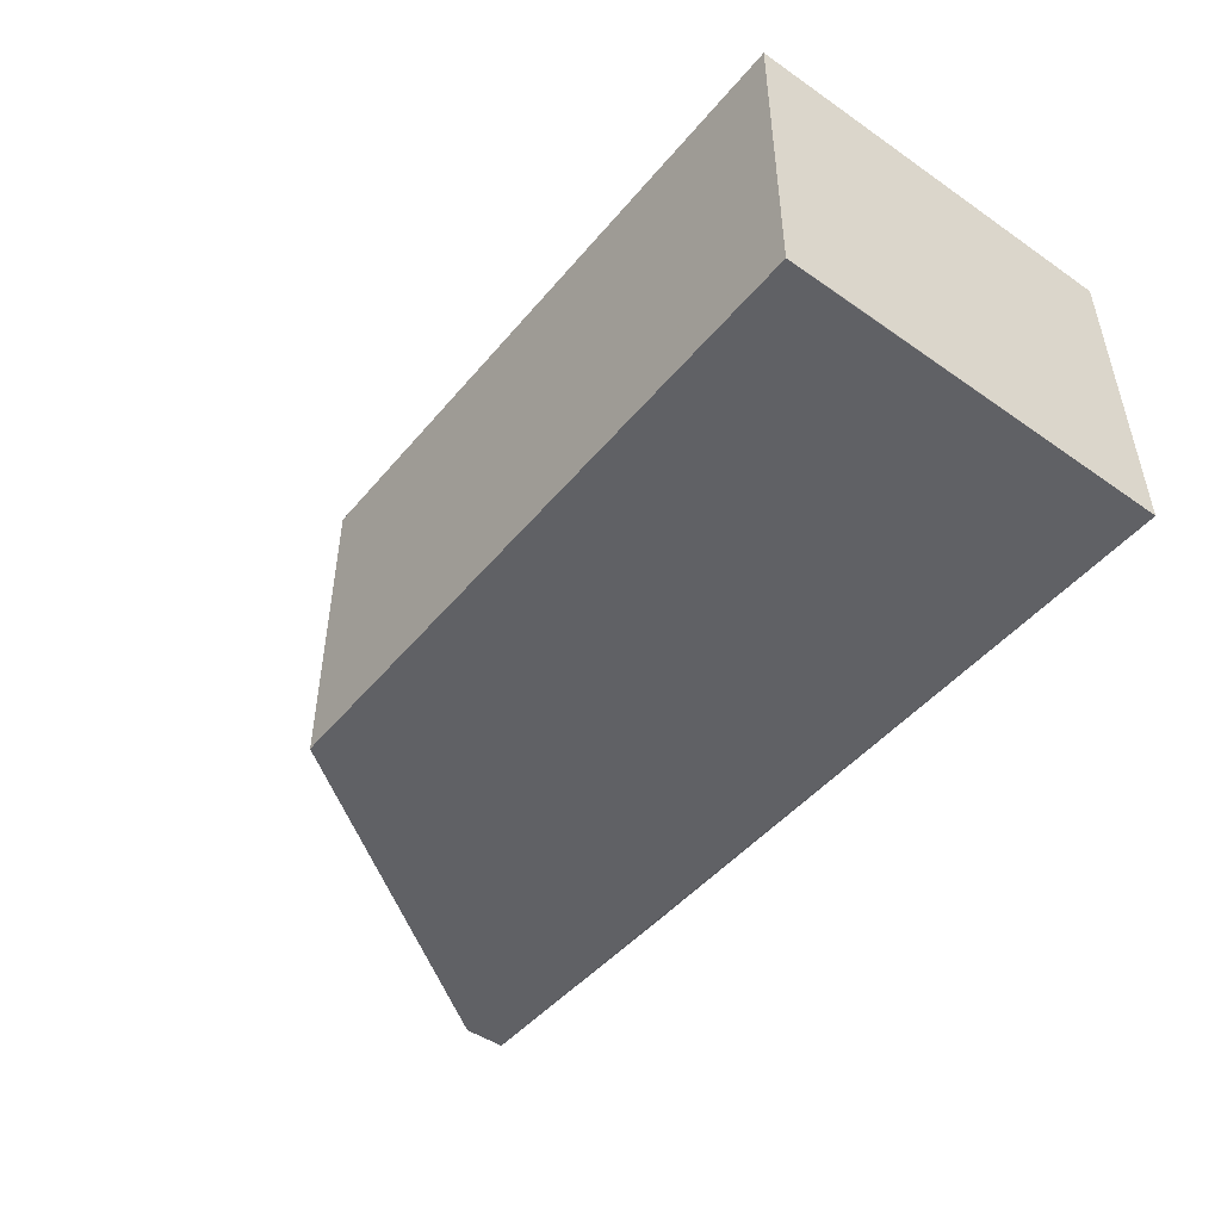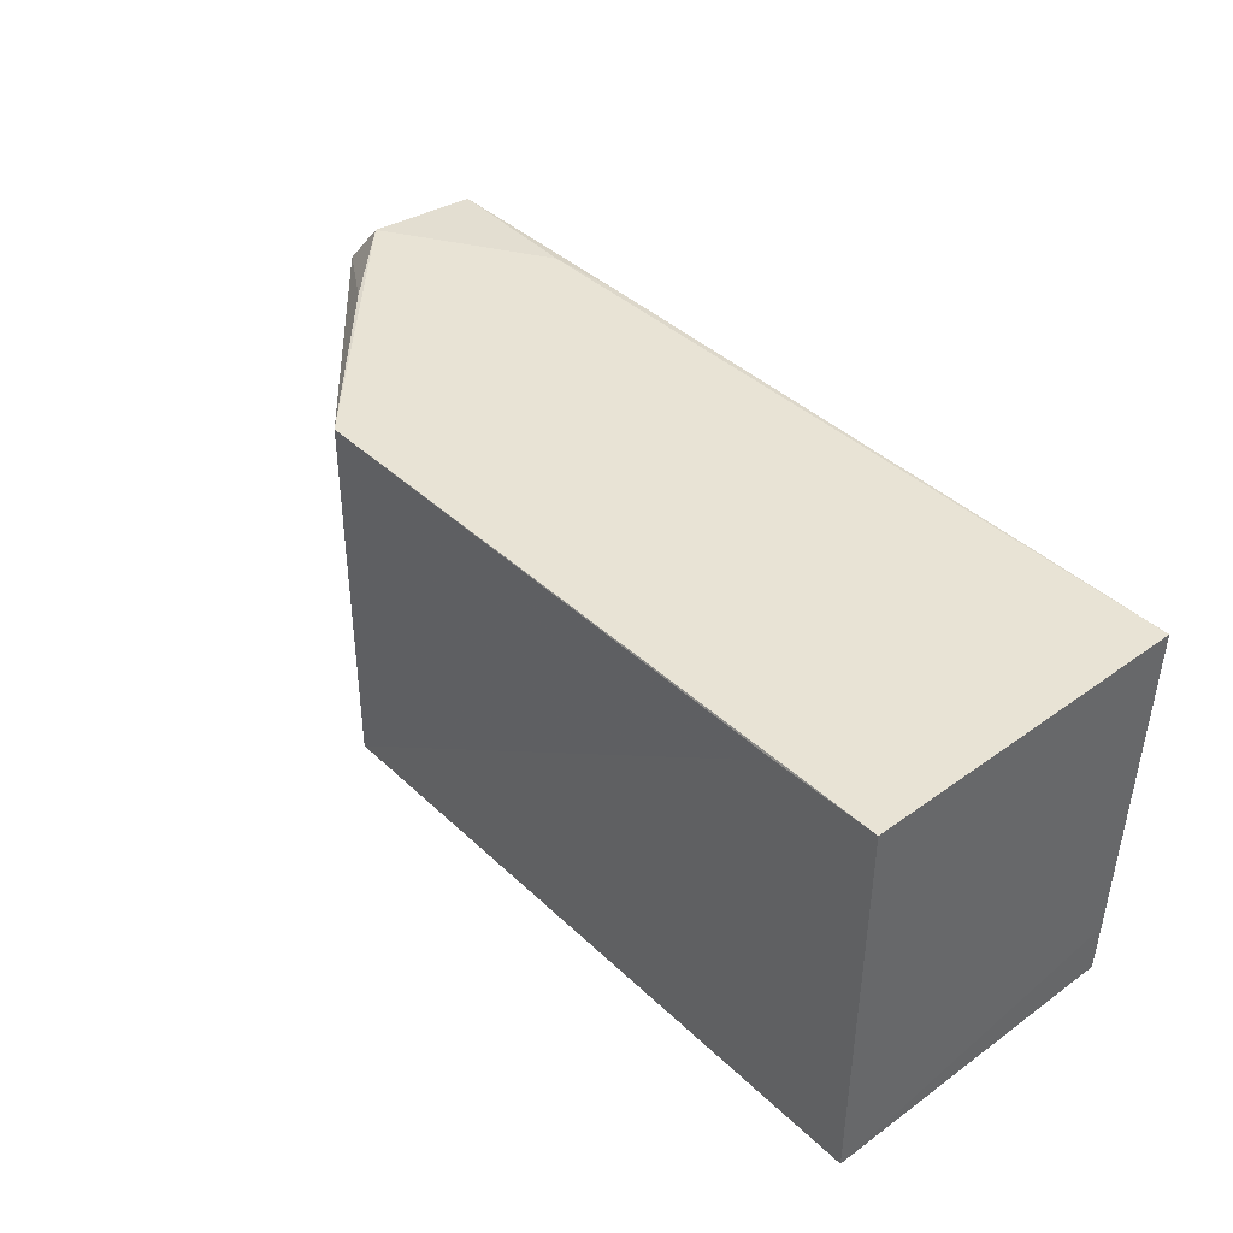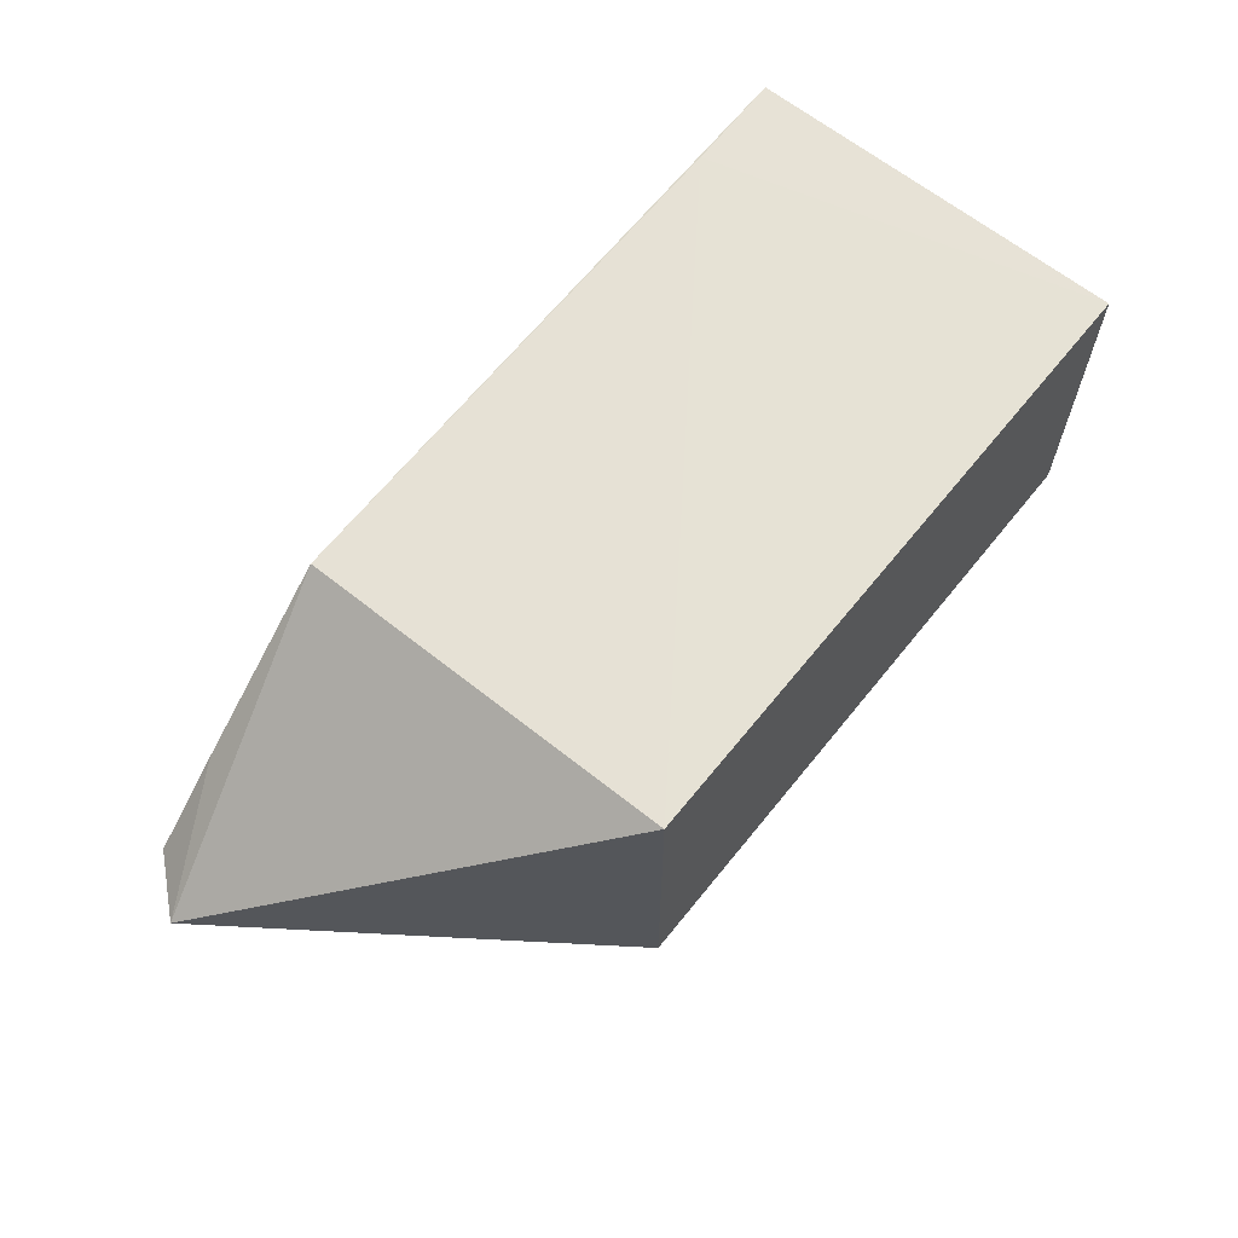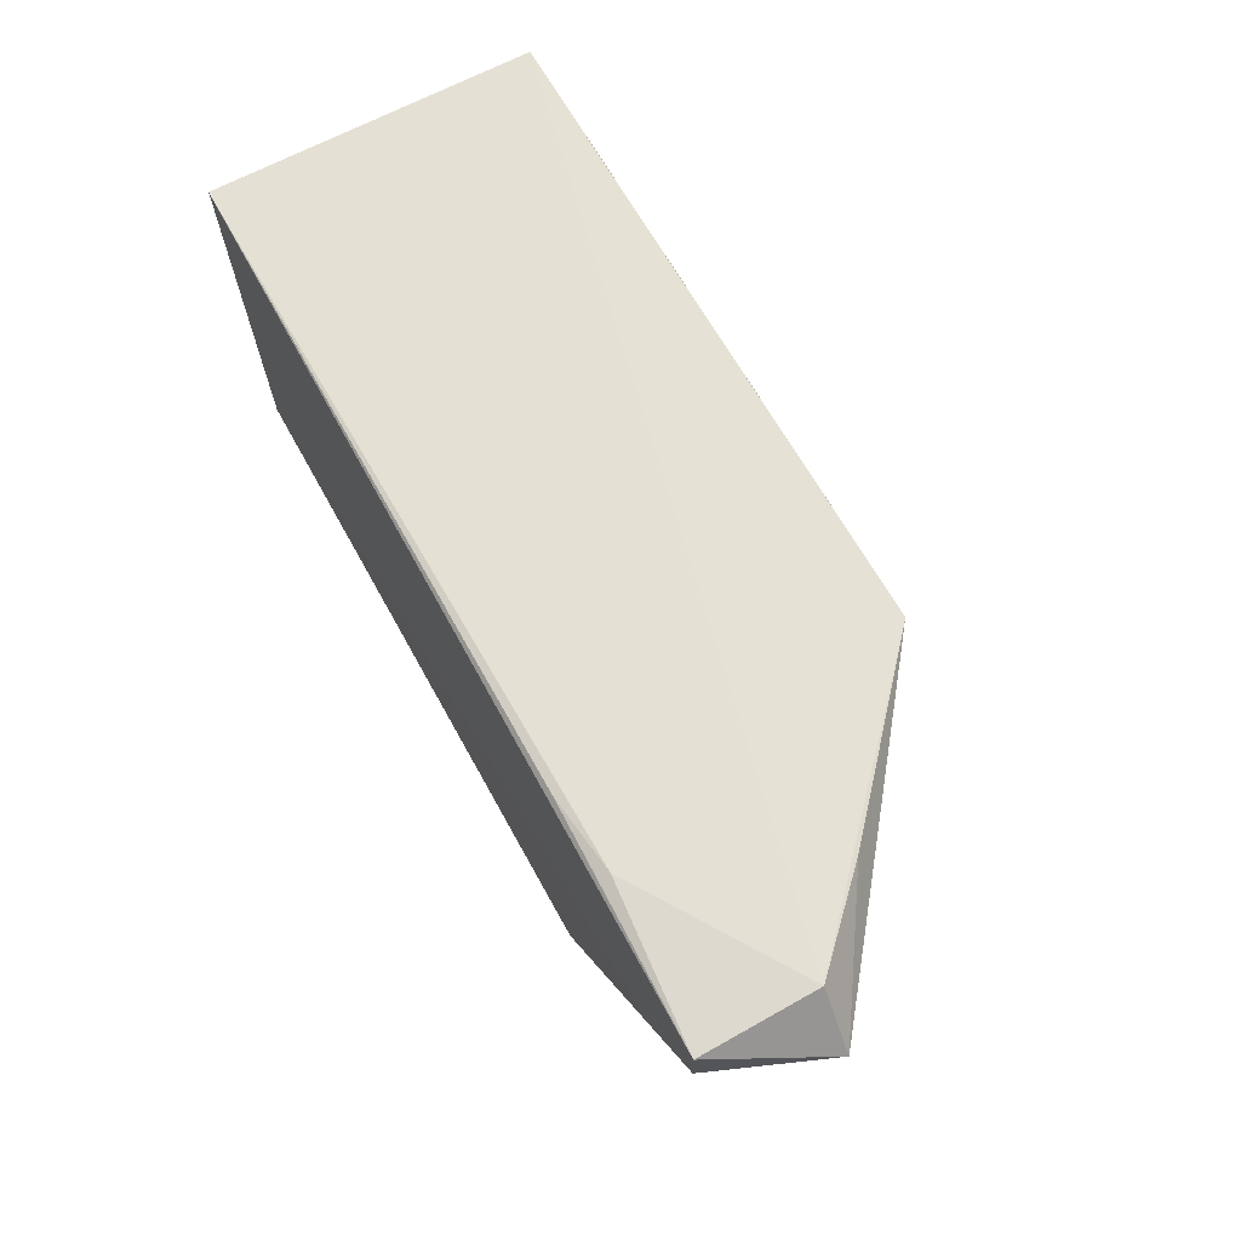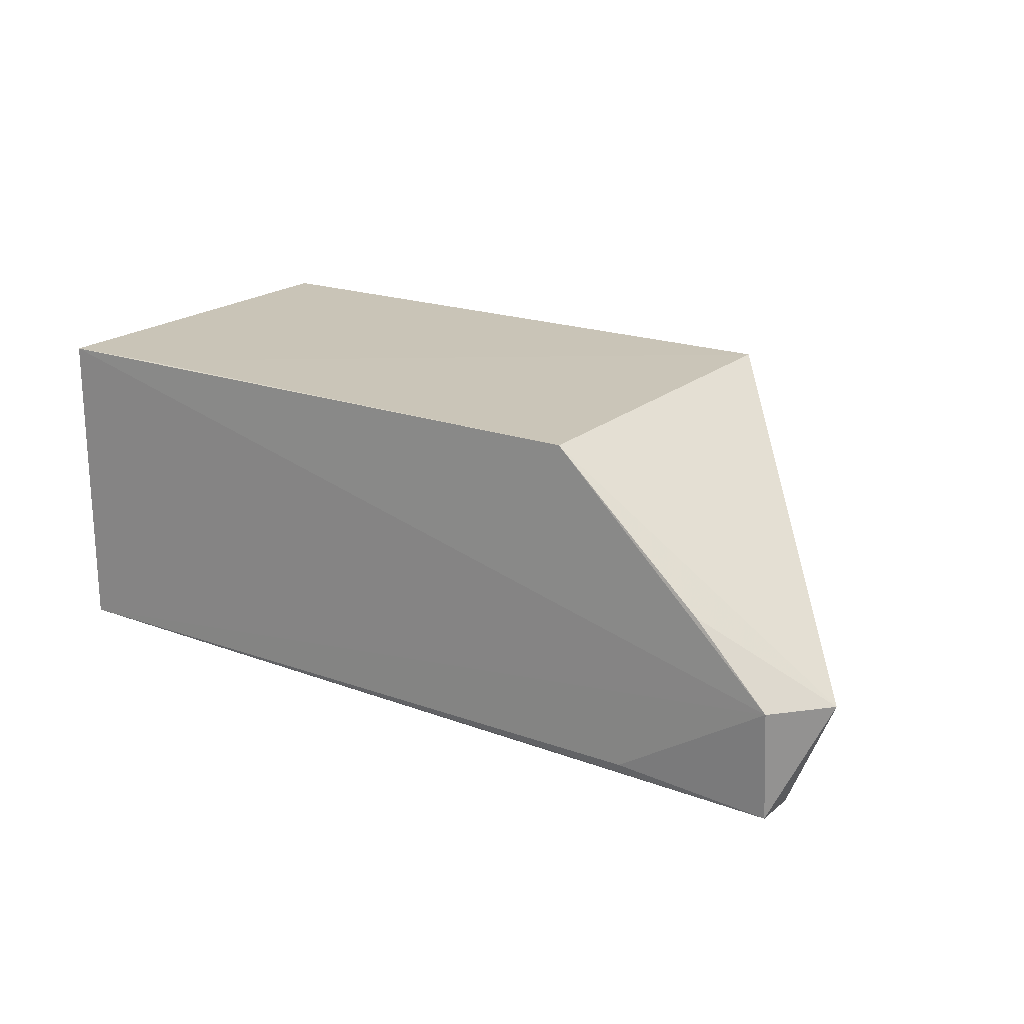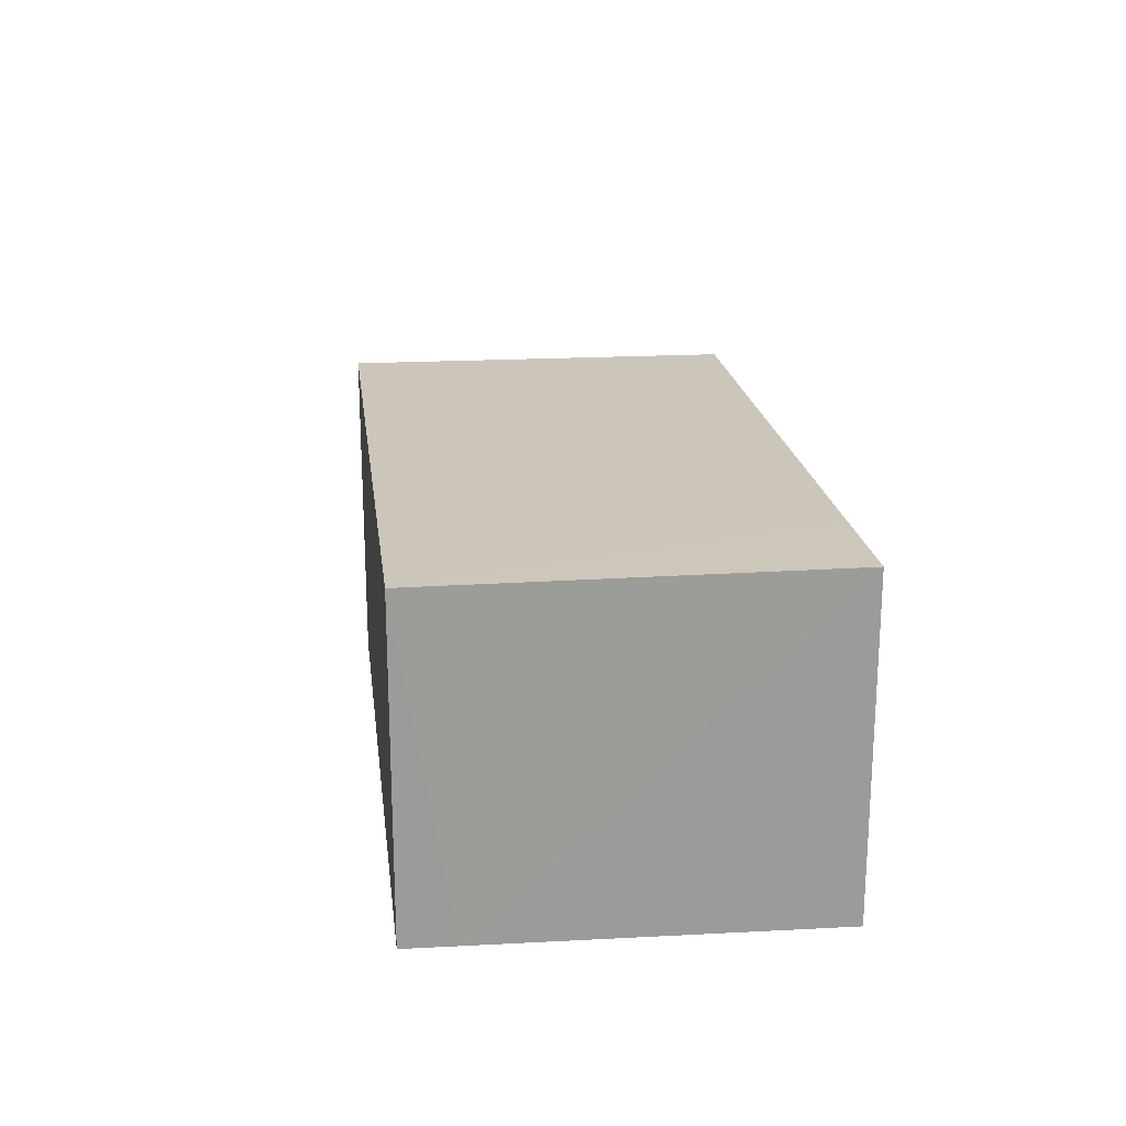
<metadata>
{"format":"obj","ext":"obj","renderer":"f3d","projection":"perspective","resolution":1024,"background":"white","views":[{"elev":-48.2,"azim":-127.7,"up":"+Y"},{"elev":41.3,"azim":-131.0,"up":"+Z"},{"elev":64.5,"azim":128.8,"up":"+Y"},{"elev":65.4,"azim":61.3,"up":"+Z"},{"elev":20.3,"azim":34.7,"up":"+Y"},{"elev":20.5,"azim":-97.2,"up":"+Y"}]}
</metadata>
<code>
v 0.09515 -0.008823 0.2698
v 0.1025 -0.00886 0.2613
v 0.05806 0.02566 0.2691
v -0.04501 0.02517 0.2082
v -0.04499 -0.02509 0.2081
v 0.05808 0.02608 0.2082
v 0.08278 0.00354 0.2694
v 0.09513 -0.02681 0.2683
v -0.04509 -0.02626 0.2703
v -0.0286 0.02528 0.2697
v 0.05806 -0.02503 0.2081
v -0.04505 -0.02523 0.2165
v 0.09525 -0.02676 0.2617
v 0.07034 -0.02457 0.2699
v -0.04514 0.02506 0.2702
v 0.08287 -0.02626 0.2453
v 0.05802 -0.02602 0.2696
f 6 3 2
f 6 5 4
f 7 1 2
f 7 2 3
f 7 3 1
f 8 2 1
f 10 6 4
f 10 3 6
f 11 6 2
f 11 5 6
f 12 4 5
f 12 5 9
f 13 9 5
f 13 8 9
f 13 11 2
f 13 2 8
f 14 8 1
f 14 1 9
f 15 10 4
f 15 9 1
f 15 1 3
f 15 3 10
f 15 12 9
f 15 4 12
f 16 13 5
f 16 5 11
f 16 11 13
f 17 14 9
f 17 9 8
f 17 8 14

</code>
